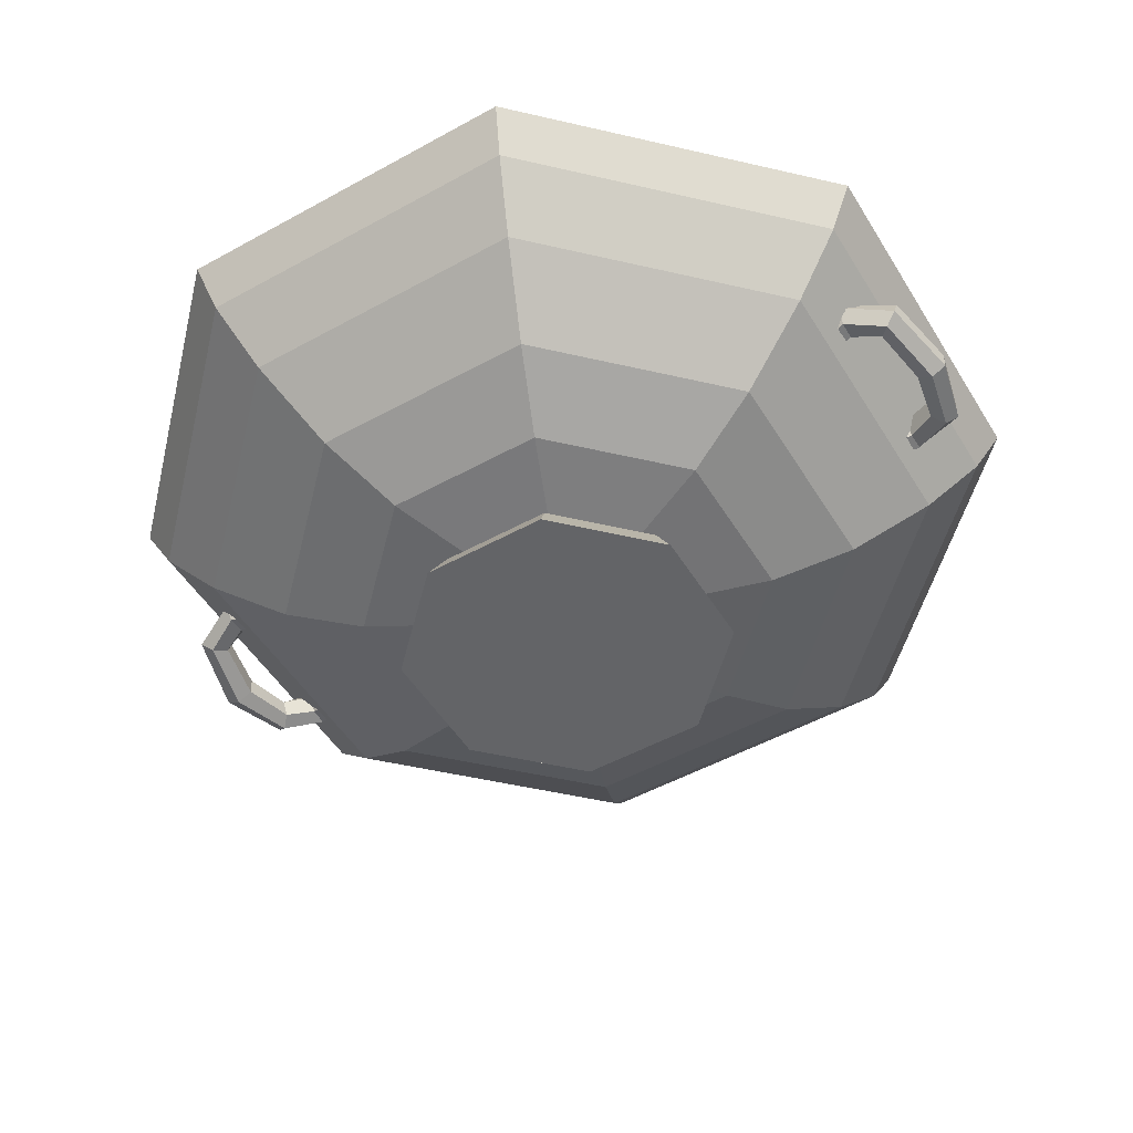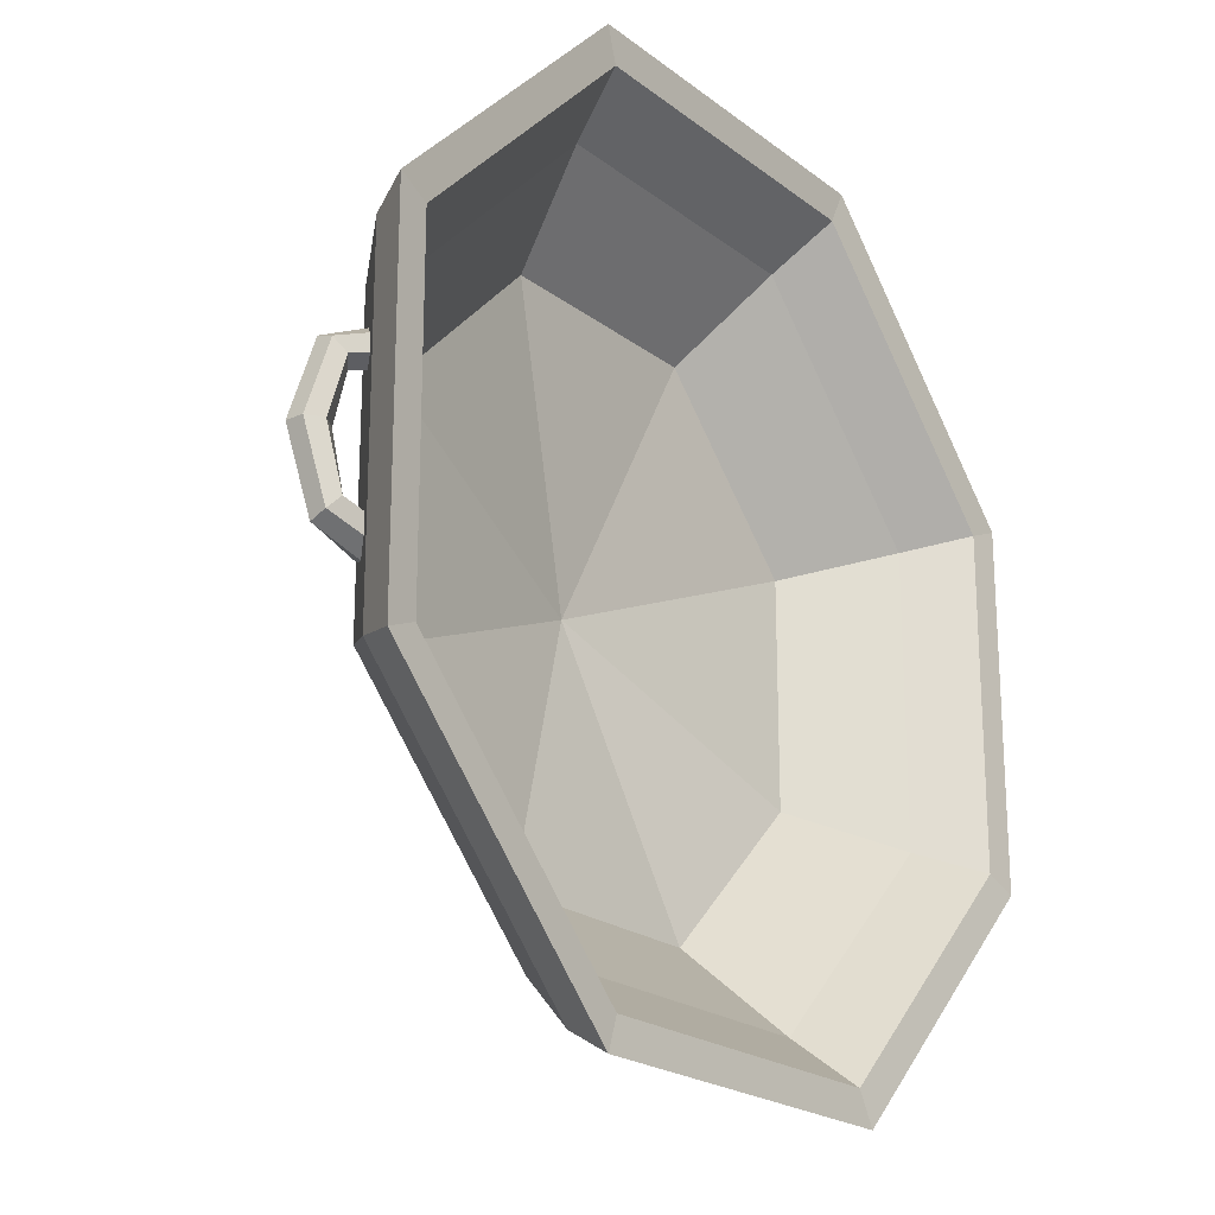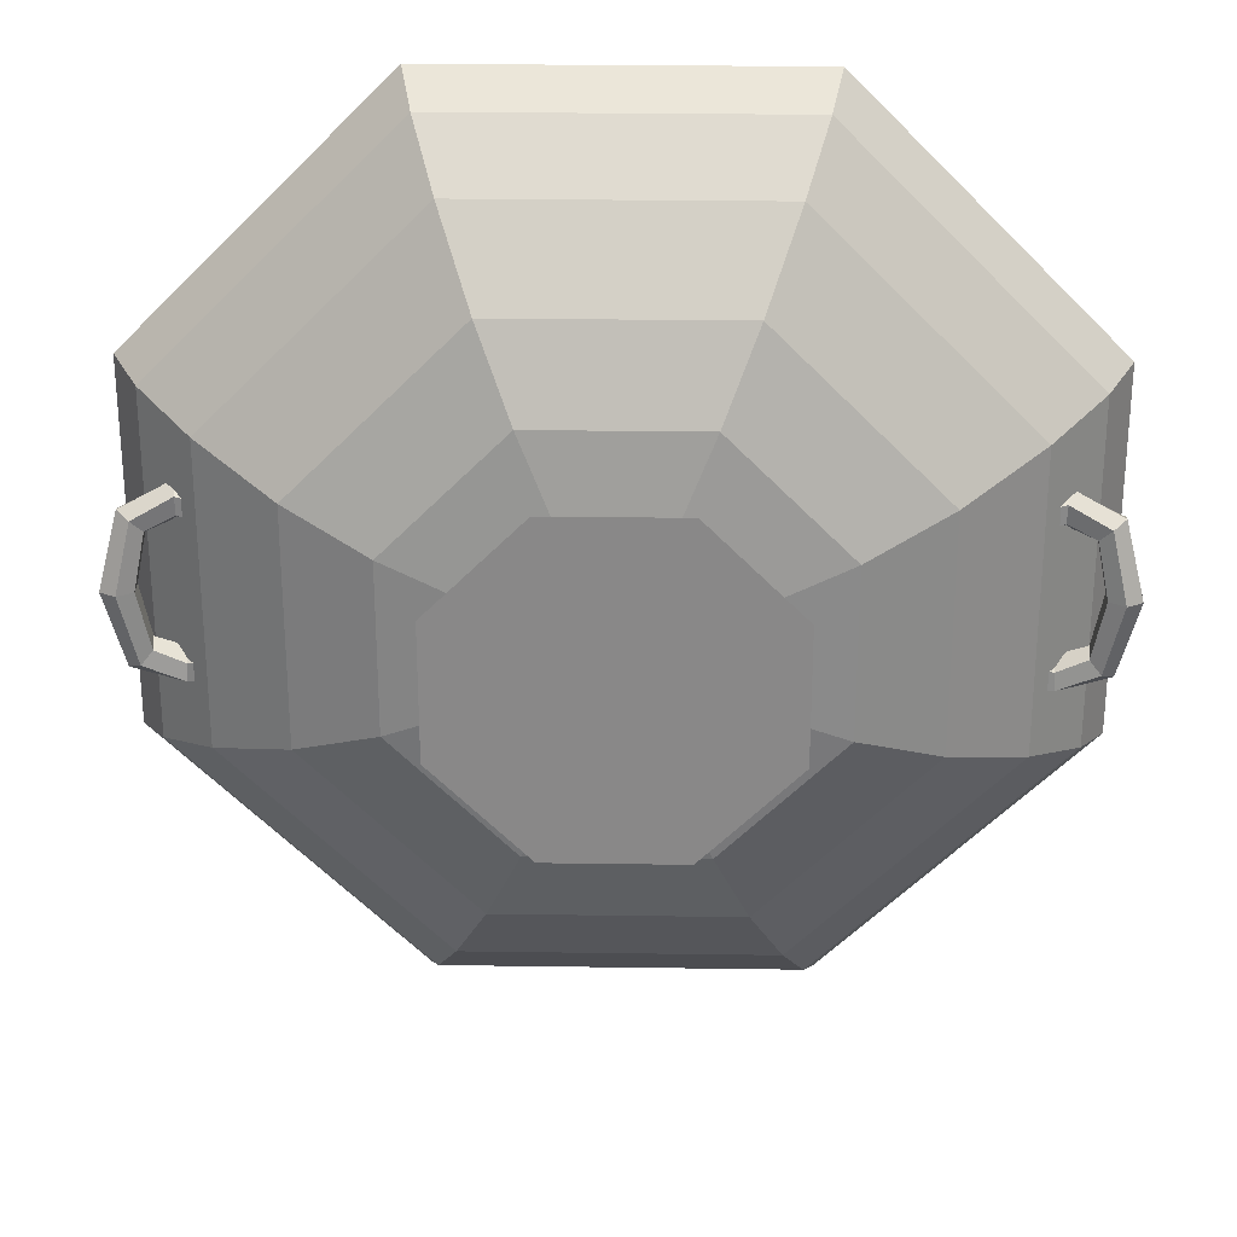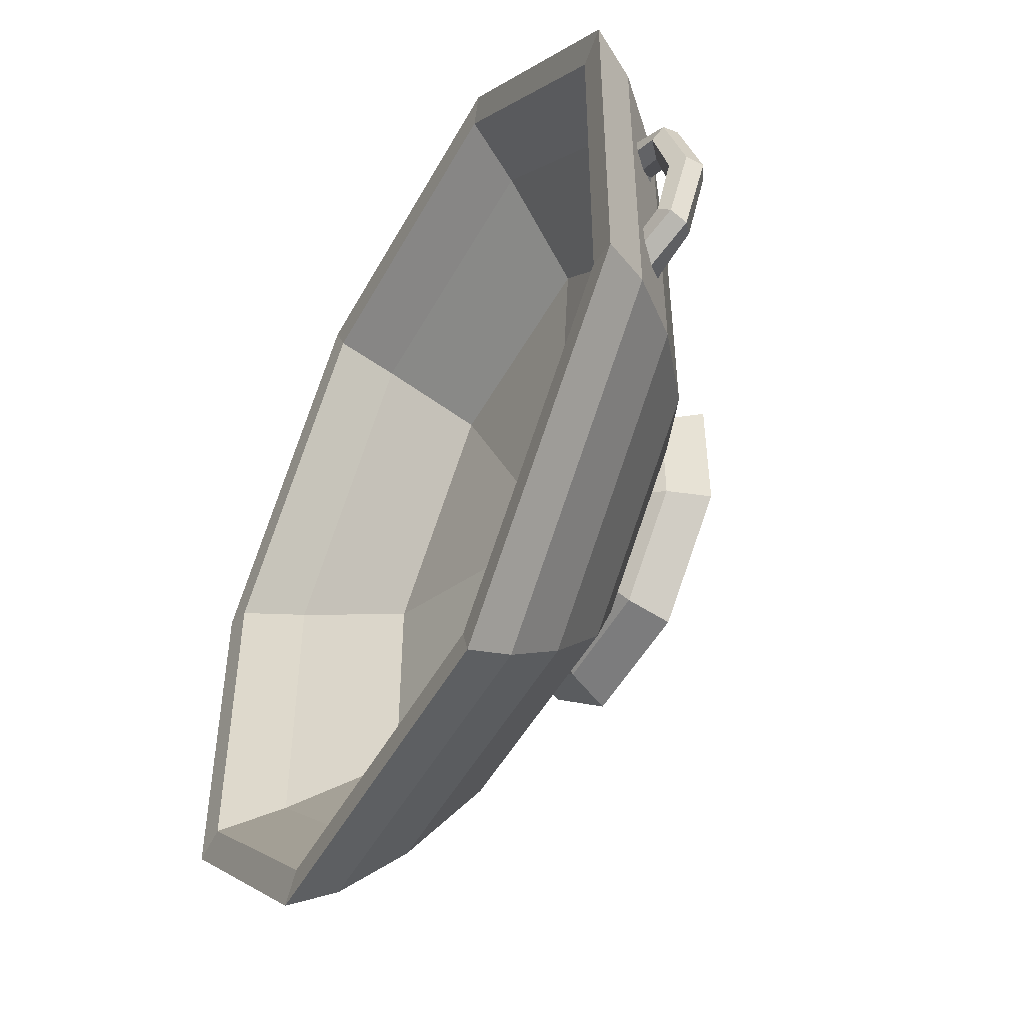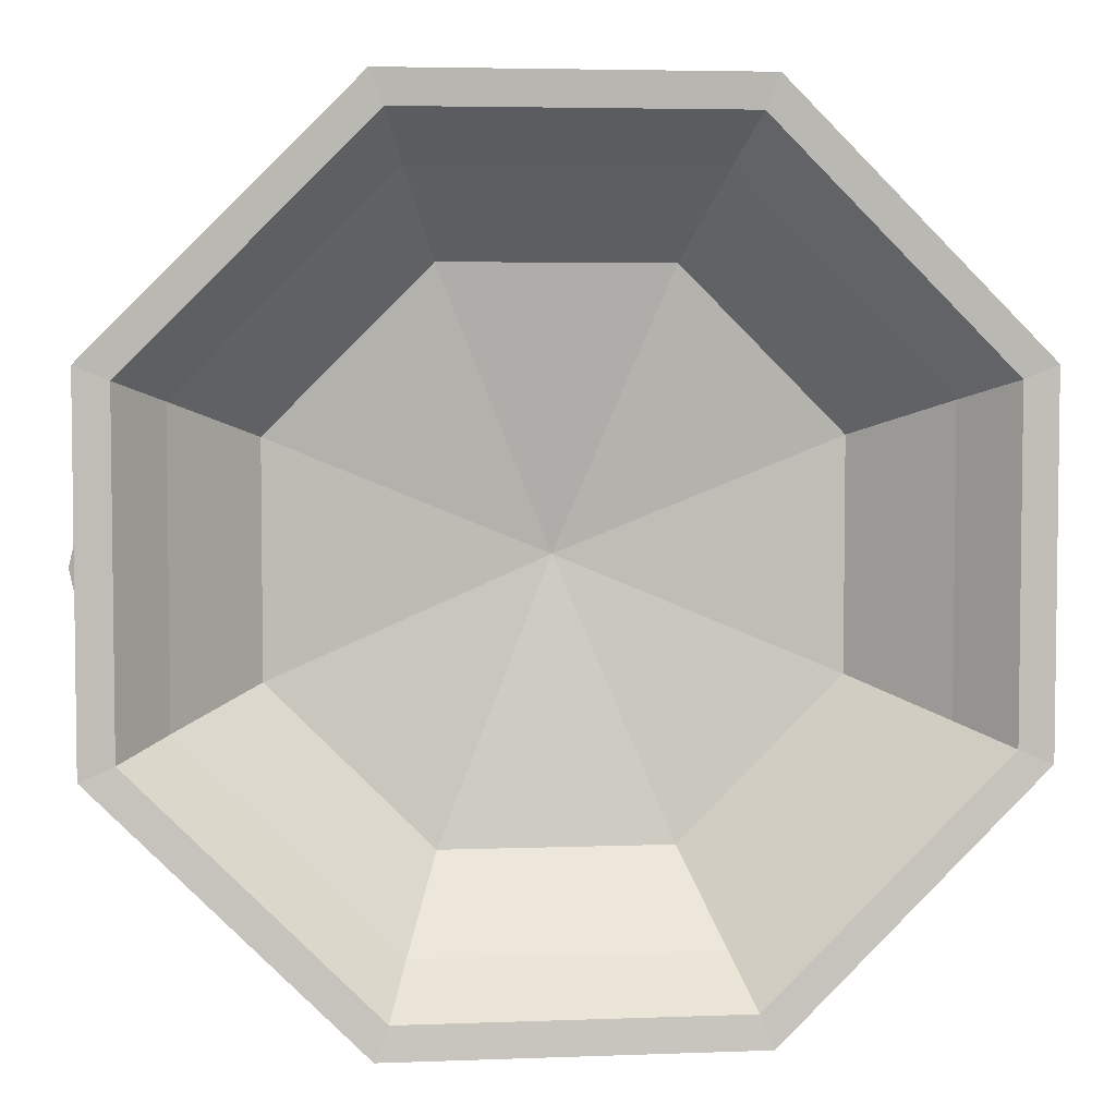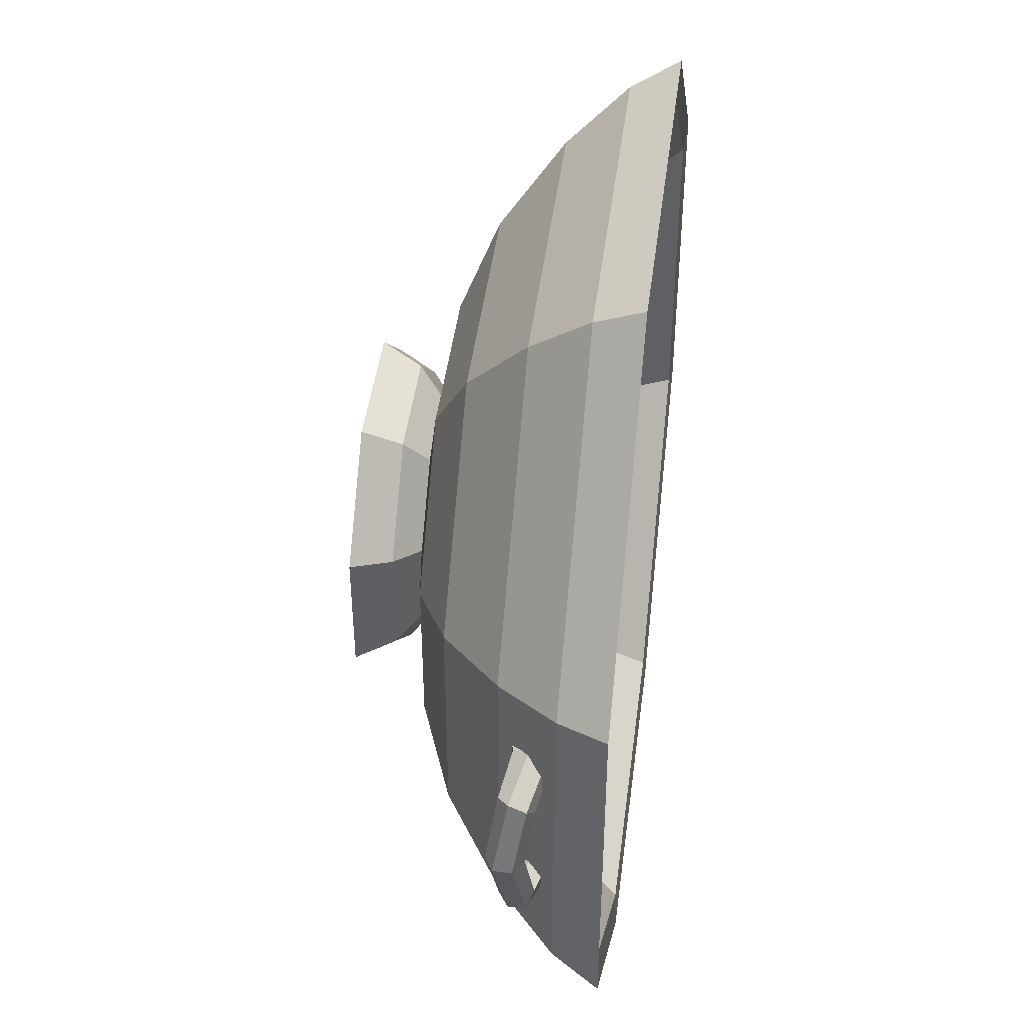
<metadata>
{"format":"obj","ext":"obj","renderer":"f3d","projection":"perspective","resolution":1024,"background":"white","views":[{"elev":-51.2,"azim":-149.1,"up":"+Y"},{"elev":-21.2,"azim":126.9,"up":"+Z"},{"elev":26.9,"azim":1.3,"up":"+Z"},{"elev":-49.6,"azim":-117.8,"up":"+Z"},{"elev":4.6,"azim":173.1,"up":"+Z"},{"elev":45.4,"azim":97.3,"up":"+Z"}]}
</metadata>
<code>
v -7.033 4.714 16.98
v -13.31 7.643 5.514
v -16.98 4.714 7.033
v 13.31 7.643 -5.514
v 7.033 4.714 -16.98
v 5.514 7.643 -13.31
v 10.14 9.278 -24.47
v 14.26 13.63 -34.43
v 24.47 9.278 -10.14
v 8.061 0 -19.46
v 16.98 4.714 -7.033
v 19.46 0 -8.061
v -8.061 0 19.46
v -34.43 13.63 14.26
v -24.47 9.278 10.14
v -14.26 13.63 34.43
v -5.514 7.643 13.31
v 33.93 15.9 -14.05
v 18.32 26.62 -44.22
v 14.06 15.9 -33.93
v -44.14 20.99 18.28
v -18.28 20.99 44.14
v 44.14 20.99 -18.28
v 18.29 20.99 -44.14
v -0.000305 10.73 0
v -33.93 15.9 14.05
v -14.05 15.9 33.93
v -10.14 9.278 24.47
v -44.22 26.62 18.32
v -18.31 26.62 44.22
v 34.43 13.63 -14.26
v 50.75 28.08 -21.02
v 21.03 28.08 -50.76
v -21.02 28.08 50.76
v -50.76 28.08 21.03
v 7.033 4.714 16.98
v 13.31 7.643 5.514
v 44.21 26.62 -18.32
v 20.69 33.5 -49.93
v 5.514 7.643 13.31
v 53.99 33.81 -22.37
v 22.37 33.81 -54
v 8.061 0 19.46
v -20.68 33.5 49.93
v -49.93 33.5 20.68
v 16.98 4.714 7.033
v -22.36 33.81 54
v -53.99 33.81 22.37
v 19.46 0 8.061
v 24.47 9.278 10.14
v 10.14 9.278 24.47
v 33.93 15.9 14.05
v 14.06 15.9 33.93
v 49.92 33.5 -20.68
v 14.26 13.63 34.43
v 34.43 13.63 14.26
v 18.32 26.62 44.22
v 46.65 22.98 -11.27
v 43.59 22.38 -10.7
v 46.58 23.03 -9.051
v 43.76 22.37 -8.453
v 46.86 24.97 -12.4
v 44.77 24.7 -12.05
v 18.29 20.99 44.14
v 44.14 20.99 18.28
v 51.38 21.94 -8.82
v 45.11 24.68 -7.575
v 46.72 25.07 -7.97
v 46.43 26.39 -9.056
v 46.92 26.99 -9.105
v 47 26.95 -11.32
v 52.92 23.22 -9.599
v 50.05 22.66 -7.327
v 50.25 24.67 -6.612
v 51.83 26.09 -7.389
v 44.21 26.62 18.32
v 21.03 28.08 50.76
v 53.15 25.3 -8.883
v 53.21 20.69 0.003649
v 51.37 21.87 -0.003896
v 55.11 21.74 0.007133
v 20.69 33.5 49.93
v 53.33 25.13 -0.004
v 55.19 23.96 0.003455
v 51.42 24.08 -0.007881
v 53.99 33.81 22.37
v 43.76 22.37 7.853
v 46.58 23.03 8.451
v 22.37 33.81 54
v 50.05 22.66 6.723
v 50.25 24.67 6.004
v 51.38 21.94 8.223
v 43.59 22.38 10.1
v 46.65 22.98 10.67
v 46.72 25.07 7.369
v 45.11 24.68 6.975
v 51.83 26.09 6.785
v 53.15 25.3 8.287
v 44.77 24.7 11.45
v 46.86 24.97 11.8
v 46.92 26.99 8.505
v 52.91 23.22 9.006
v 46.43 26.39 8.456
v 49.92 33.5 20.68
v 47 26.95 10.72
v 50.75 28.08 21.02
v 46 26.86 -11.15
v 46.32 26.4 10.41
v 45.95 26.61 10.96
v -8.061 -0 -19.46
v -19.46 0 8.061
v -13.31 7.643 -5.514
v -7.033 4.714 -16.98
v -14.05 15.9 -33.93
v -33.93 15.9 -14.05
v -24.47 9.278 -10.14
v -10.14 9.278 -24.47
v -5.514 7.643 -13.31
v -20.68 33.5 -49.93
v -44.22 26.62 -18.32
v -16.98 4.714 -7.033
v -46.86 24.97 11.8
v -44.77 24.7 11.45
v -46.65 22.98 10.67
v -43.58 22.38 10.1
v -53.99 33.81 -22.37
v -46.17 26.85 8.312
v -46.92 26.99 8.505
v -21.02 28.08 -50.76
v -46.58 23.03 8.451
v -43.76 22.37 7.852
v -45.11 24.68 6.974
v -46.72 25.07 7.369
v -14.26 13.63 -34.43
v -34.43 13.63 -14.26
v -18.28 20.99 -44.14
v -47 26.95 10.72
v -52.91 23.22 9.006
v -51.83 26.09 6.785
v -51.38 21.94 8.223
v -44.14 20.99 -18.28
v -50.25 24.67 6.004
v -50.05 22.66 6.723
v -19.46 0 -8.061
v -53.15 25.3 8.287
v -49.93 33.5 -20.68
v -46 26.86 10.55
v -22.36 33.81 -54
v -53.33 25.13 -0.004
v -51.37 21.87 -0.003895
v -55.19 23.96 0.003455
v -55.11 21.74 0.007133
v -53.21 20.69 0.003649
v -51.42 24.08 -0.007881
v -50.76 28.08 -21.03
v -18.31 26.62 -44.22
v -46.72 25.07 -7.97
v -45.11 24.68 -7.575
v -46.92 26.99 -9.105
v -46.17 26.85 -8.912
v -46.58 23.03 -9.051
v -43.76 22.37 -8.452
v -50.25 24.67 -6.612
v -51.83 26.09 -7.389
v -43.58 22.38 -10.7
v -46.65 22.98 -11.27
v -44.77 24.7 -12.05
v -46.86 24.97 -12.4
v -47 26.95 -11.32
v -50.05 22.66 -7.327
v -45.95 26.61 10.96
v -53.15 25.3 -8.883
v -51.38 21.94 -8.82
v -52.92 23.22 -9.599
v -46 26.86 -11.15
f 2 3 1 17
f 5 6 4 11
f 9 7 8 31
f 11 12 10 5
f 6 7 9 4
f 13 1 3 111
f 16 14 15 28
f 19 20 18 38
f 22 21 14 16
f 8 24 23 31
f 18 20 25
f 26 27 25
f 15 2 17 28
f 26 29 30 27
f 24 33 32 23
f 34 35 21 22
f 36 1 13 43
f 11 4 37 46
f 39 19 38 54
f 17 1 36 40
f 28 17 40 51
f 33 42 41 32
f 29 45 44 30
f 41 42 39 54
f 45 48 47 44
f 10 12 49 43
f 46 37 40 36
f 4 9 50 37
f 43 49 46 36
f 51 40 37 50
f 49 12 11 46
f 52 18 25
f 27 53 25
f 55 16 28 51
f 9 31 56 50
f 53 52 25
f 22 16 55 64
f 56 31 23 65
f 55 51 50 56
f 38 18 52 76
f 35 34 47 48
f 27 30 57 53
f 58 59 63 62
f 60 61 59 58
f 61 60 68 67
f 62 63 107 71
f 66 58 62 72
f 67 68 70 69
f 60 58 66 73
f 69 70 71 107
f 72 62 71 78
f 68 60 73 74
f 70 68 74 75
f 71 70 75 78
f 54 38 76 104
f 77 34 22 64
f 55 56 65 64
f 73 66 79 80
f 76 52 53 57
f 74 73 80 85
f 66 72 81 79
f 30 44 82 57
f 81 72 78 84
f 83 75 74 85
f 84 78 75 83
f 32 41 86 106
f 87 88 94 93
f 86 41 54 104
f 88 87 96 95
f 44 47 89 82
f 90 80 79 92
f 91 85 80 90
f 92 79 81 102
f 93 94 100 99
f 95 96 103 101
f 83 85 91 97
f 90 88 95 91
f 84 83 97 98
f 81 84 98 102
f 92 94 88 90
f 99 100 105 108 109
f 91 95 101 97
f 101 103 108 105
f 100 94 92 102
f 97 101 105 98
f 105 100 102 98
f 64 65 106 77
f 104 76 57 82
f 89 77 106 86
f 86 104 82 89
f 34 77 89 47
f 108 103 69
f 110 10 43 13
f 3 2 112 121
f 6 5 113 118
f 20 114 25
f 115 26 25
f 2 15 116 112
f 117 7 6 118
f 119 39 42 148
f 45 29 120 146
f 29 26 115 120
f 111 3 121 144
f 113 5 10 110
f 8 7 117 134
f 122 123 171 147 137
f 124 125 123 122
f 112 118 113 121
f 35 48 126 155
f 127 128 137 147
f 42 33 129 148
f 130 131 125 124
f 132 133 128 127
f 131 130 133 132
f 24 8 134 136
f 15 14 135 116
f 118 112 116 117
f 33 24 136 129
f 138 122 137 145
f 137 128 139 145
f 140 124 122 138
f 14 21 141 135
f 114 115 25
f 128 133 142 139
f 130 124 140 143
f 133 130 143 142
f 144 121 113 110
f 110 13 111 144
f 149 139 142 154
f 142 143 150 154
f 151 145 139 149
f 152 138 145 151
f 143 140 153 150
f 140 138 152 153
f 117 116 135 134
f 156 19 39 119
f 19 156 114 20
f 157 158 160 159
f 159 160 175 169
f 45 146 126 48
f 161 162 158 157
f 162 161 166 165
f 120 115 114 156
f 149 154 163 164
f 163 154 150 170
f 163 157 159 164
f 151 149 164 172
f 165 166 168 167
f 167 168 169 175
f 164 159 169 172
f 170 150 153 173
f 170 161 157 163
f 146 120 156 119
f 152 151 172 174
f 173 153 152 174
f 169 168 174 172
f 136 134 135 141
f 173 166 161 170
f 168 166 173 174
f 126 146 119 148
f 136 141 155 129
f 155 126 148 129
f 21 35 155 141
f 23 32 106 65

</code>
